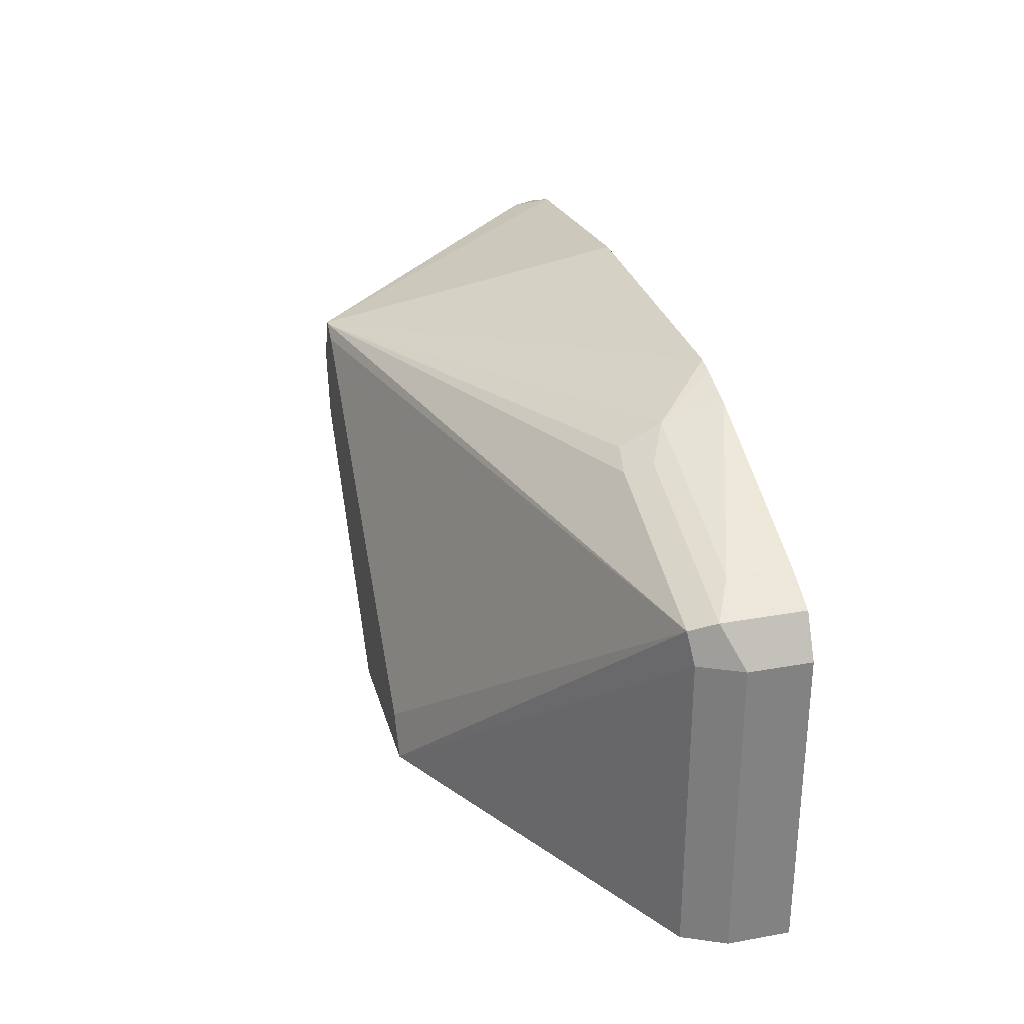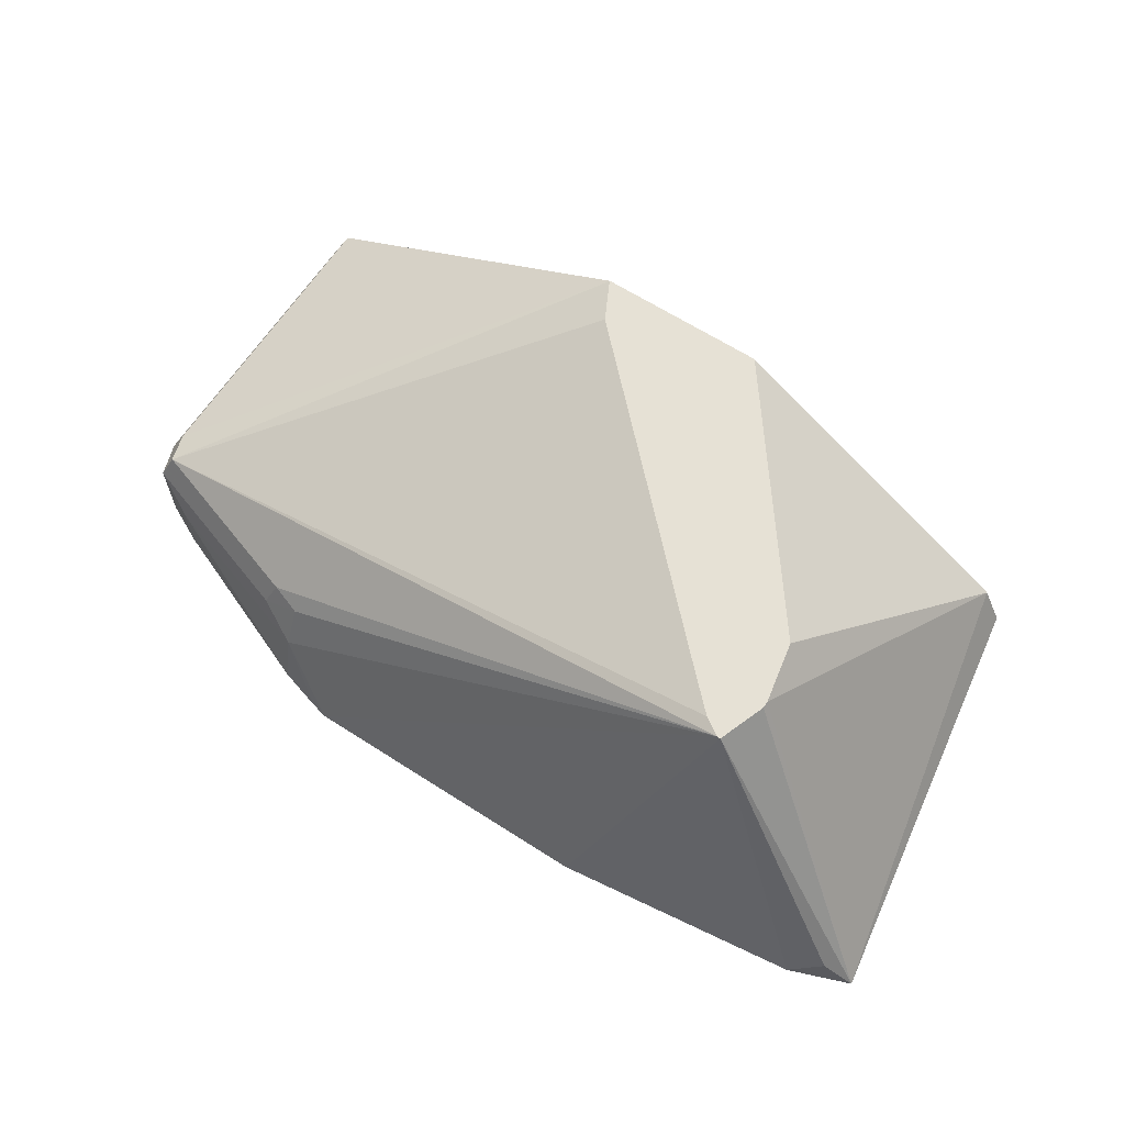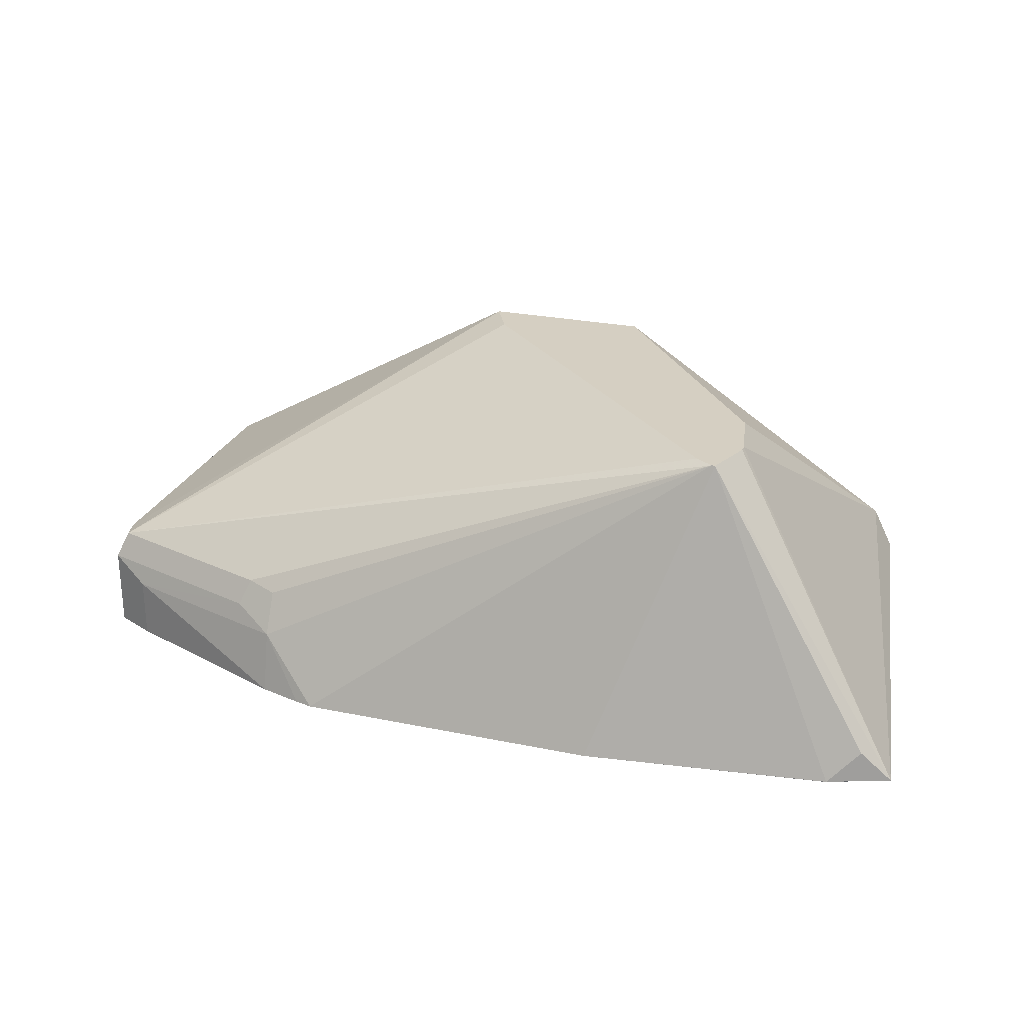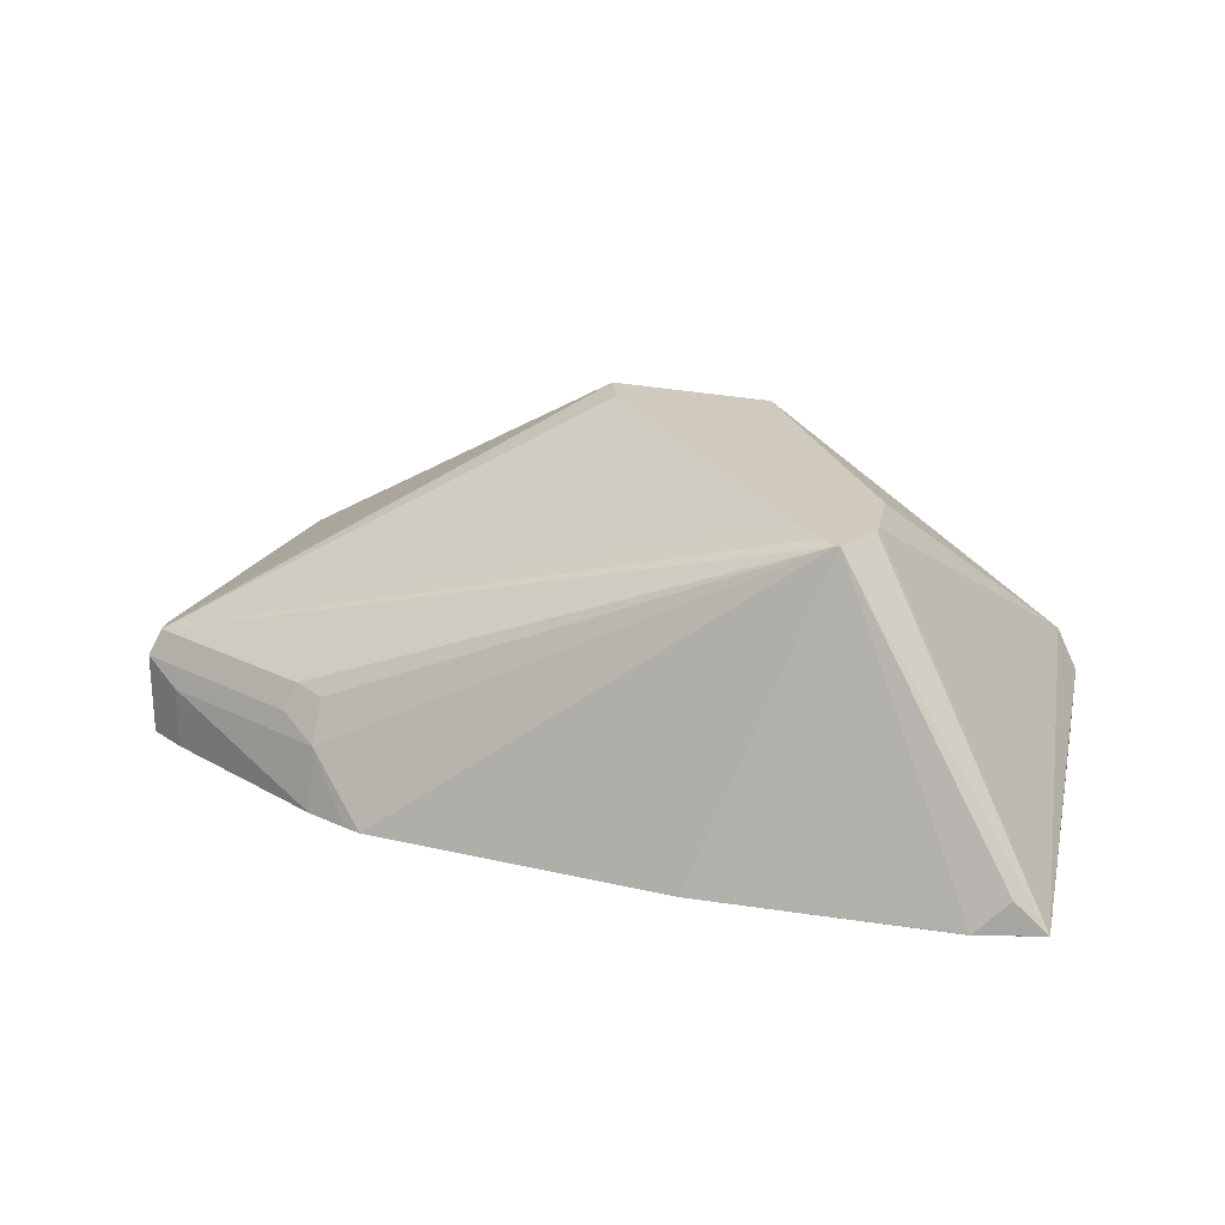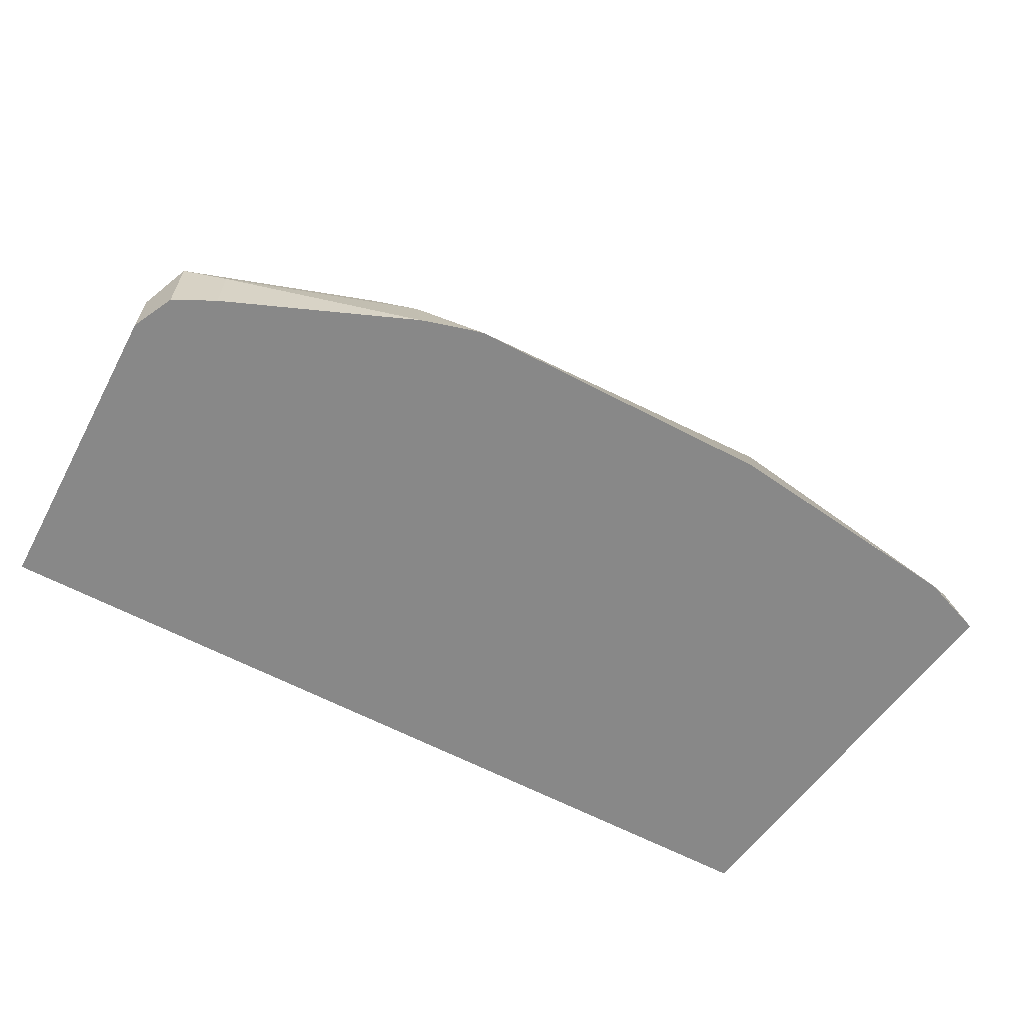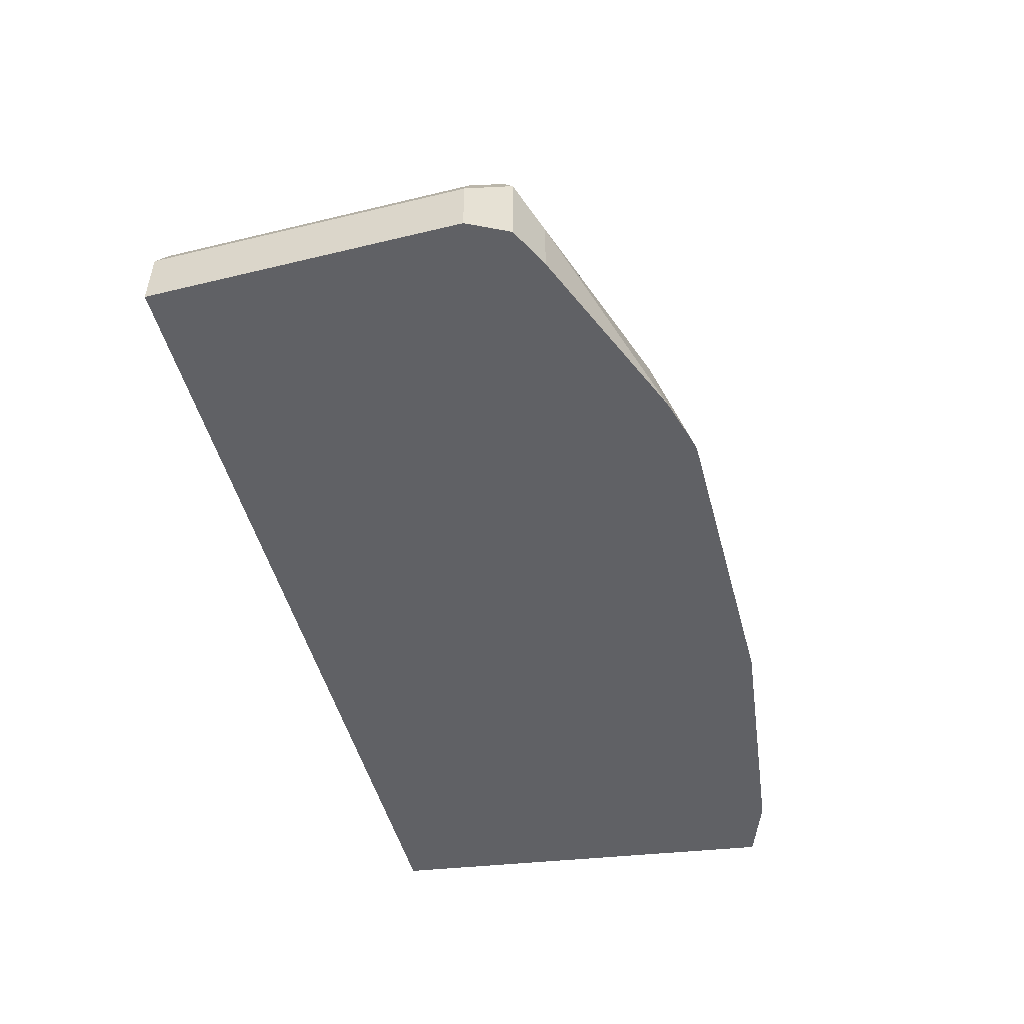
<metadata>
{"format":"obj","ext":"obj","renderer":"f3d","projection":"perspective","resolution":1024,"background":"white","views":[{"elev":29.2,"azim":-104.9,"up":"+Z"},{"elev":64.4,"azim":32.9,"up":"+Y"},{"elev":25.9,"azim":18.2,"up":"+Y"},{"elev":22.8,"azim":21.8,"up":"+Y"},{"elev":-62.7,"azim":-28.0,"up":"+Y"},{"elev":-50.1,"azim":-75.1,"up":"+Y"}]}
</metadata>
<code>
v -0.3963 -0.09435 0.03761
v -0.3774 -0.1133 0.1627
v -0.3963 -0.1131 0.03761
v -0.4026 -0.08177 0.03761
v -0.3774 -0.1132 0.1628
v -0.3775 -0.1133 0.1628
v -0.3963 -0.1133 0.03779
v -0.3963 -0.1132 0.03775
v -0.4352 -0.02109 0.1321
v -0.4352 -0.02109 0.1343
v -0.4406 -0.02109 0.1488
v -0.3964 -0.1133 0.03761
v -0.4388 -0.02109 0.1131
v -0.4387 -0.02109 0.1132
v -0.4952 -0.02109 0.03761
v -0.3869 -0.1038 0.1651
v -0.3963 -0.1132 0.1698
v -0.3964 -0.1133 0.1698
v -0.4417 -0.02109 0.1488
v -0.4718 -0.1133 0.1793
v -0.66 -0.1133 0.03761
v -0.5472 -0.02109 0.03761
v -0.4531 -0.1133 0.177
v -0.4471 -0.02109 0.1451
v -0.6511 -0.0802 0.1415
v -0.5945 -0.0802 0.1604
v -0.585 -0.08177 0.1636
v -0.585 -0.09435 0.1698
v -0.5661 -0.1133 0.1793
v -0.6605 -0.1133 0.0378
v -0.6605 -0.1132 0.03761
v -0.6542 -0.08177 0.03761
v -0.5473 -0.02109 0.03775
v -0.4552 -0.02109 0.1371
v -0.541 -0.02109 0.05033
v -0.5462 -0.02109 0.03997
v -0.6542 -0.08177 0.1321
v -0.6542 -0.08806 0.1447
v -0.5976 -0.08806 0.1636
v -0.6416 -0.09435 0.151
v -0.585 -0.1133 0.174
v -0.5716 -0.1133 0.1779
v -0.6605 -0.1133 0.1133
v -0.6605 -0.09435 0.03761
v -0.6605 -0.09435 0.1321
v -0.6605 -0.1133 0.1322
v -0.6542 -0.1133 0.1447
v -0.6416 -0.1132 0.151
v -0.6417 -0.1133 0.1509
v -0.6605 -0.1132 0.1321
f 22 32 33
f 24 34 25
f 25 35 36
f 25 38 26
f 25 33 37
f 25 37 38
f 25 34 35
f 21 30 31
f 25 36 33
f 19 28 29
f 11 20 17
f 19 26 27
f 19 25 26
f 19 24 25
f 17 23 18
f 17 20 23
f 11 17 16
f 26 38 39
f 11 29 20
f 11 19 29
f 9 11 10
f 19 27 28
f 26 39 27
f 30 44 31
f 28 39 40
f 9 19 11
f 43 46 50
f 41 48 49
f 40 48 41
f 38 40 39
f 38 48 40
f 38 49 48
f 38 47 49
f 45 50 46
f 38 46 47
f 38 45 46
f 37 45 38
f 32 37 33
f 32 45 37
f 32 44 45
f 30 45 44
f 30 50 45
f 30 43 50
f 28 42 29
f 28 41 42
f 28 40 41
f 27 39 28
f 9 24 19
f 1 22 15
f 9 35 34
f 2 46 43
f 2 47 46
f 2 49 47
f 2 41 49
f 2 42 41
f 2 29 42
f 2 20 29
f 2 23 20
f 2 18 23
f 2 43 30
f 2 5 6
f 1 15 4
f 1 32 22
f 1 44 32
f 1 31 44
f 1 21 31
f 1 12 21
f 1 3 12
f 1 2 3
f 9 34 24
f 1 4 2
f 2 30 21
f 2 6 18
f 2 12 7
f 2 21 12
f 9 36 35
f 9 33 36
f 9 22 33
f 9 15 22
f 9 13 15
f 9 14 13
f 6 17 18
f 5 17 6
f 5 16 17
f 5 11 16
f 7 12 8
f 4 15 13
f 2 8 3
f 2 4 9
f 2 9 10
f 2 10 11
f 2 7 8
f 3 8 12
f 4 13 14
f 4 14 9
f 2 11 5

</code>
